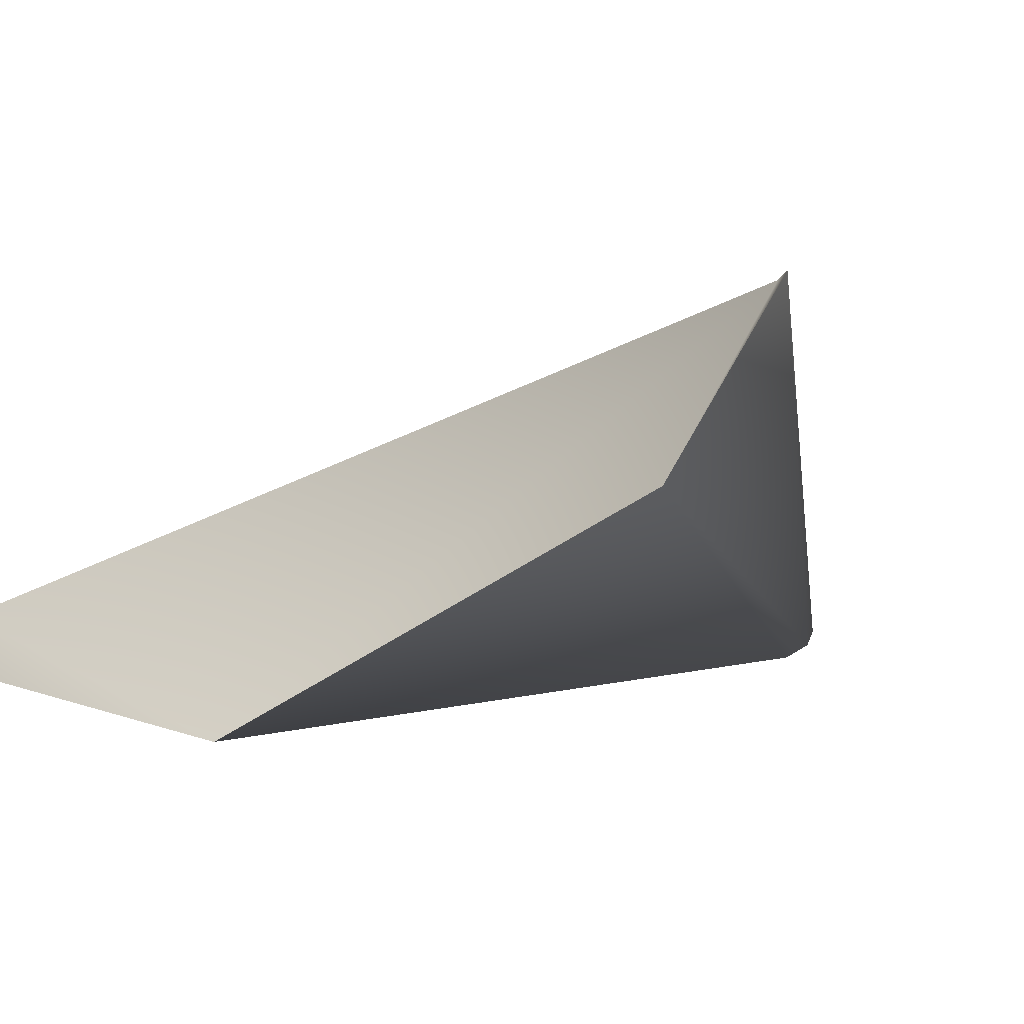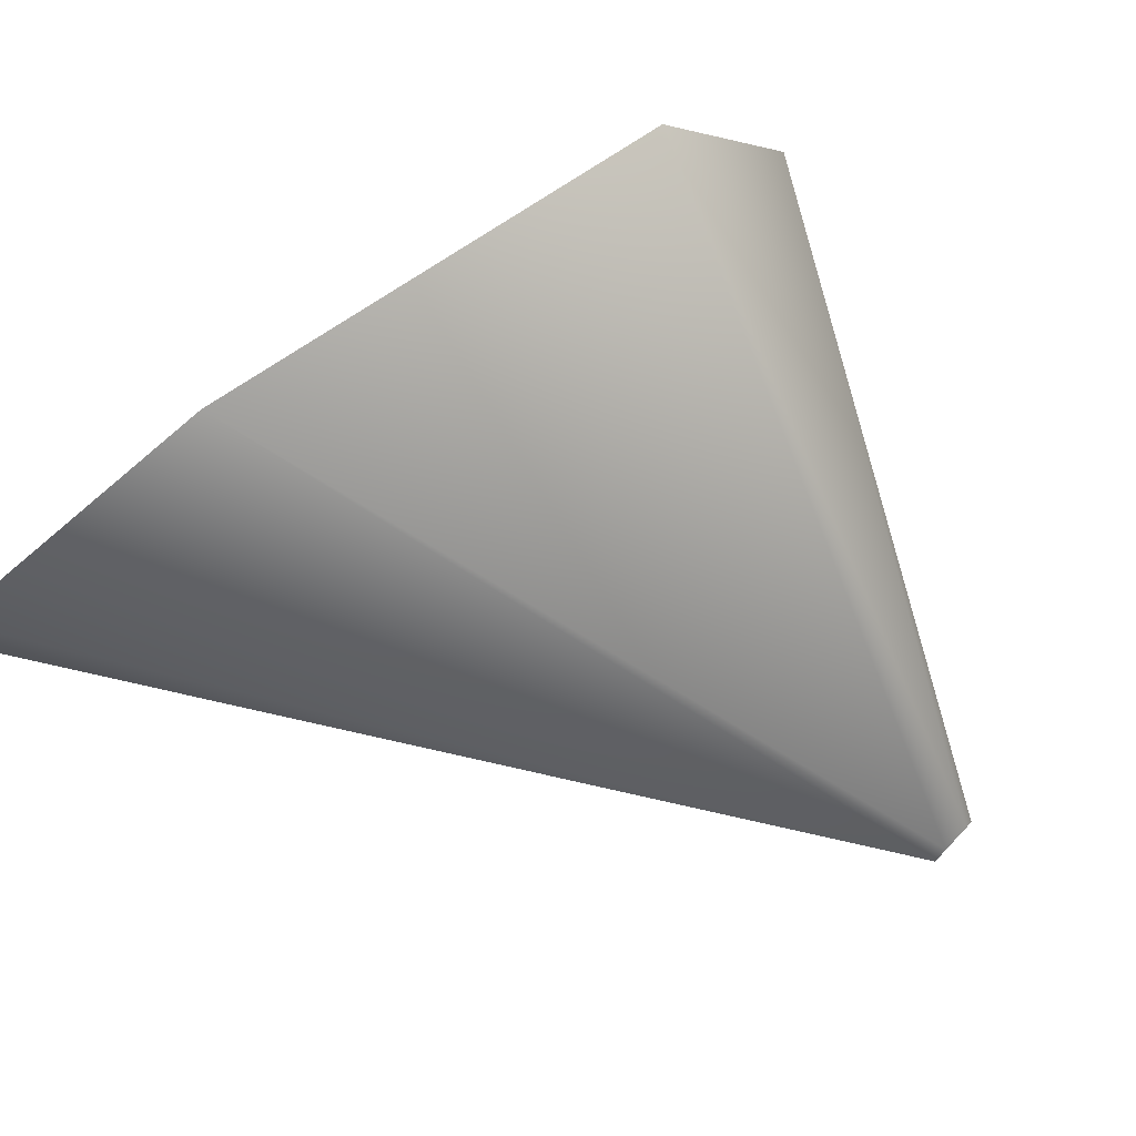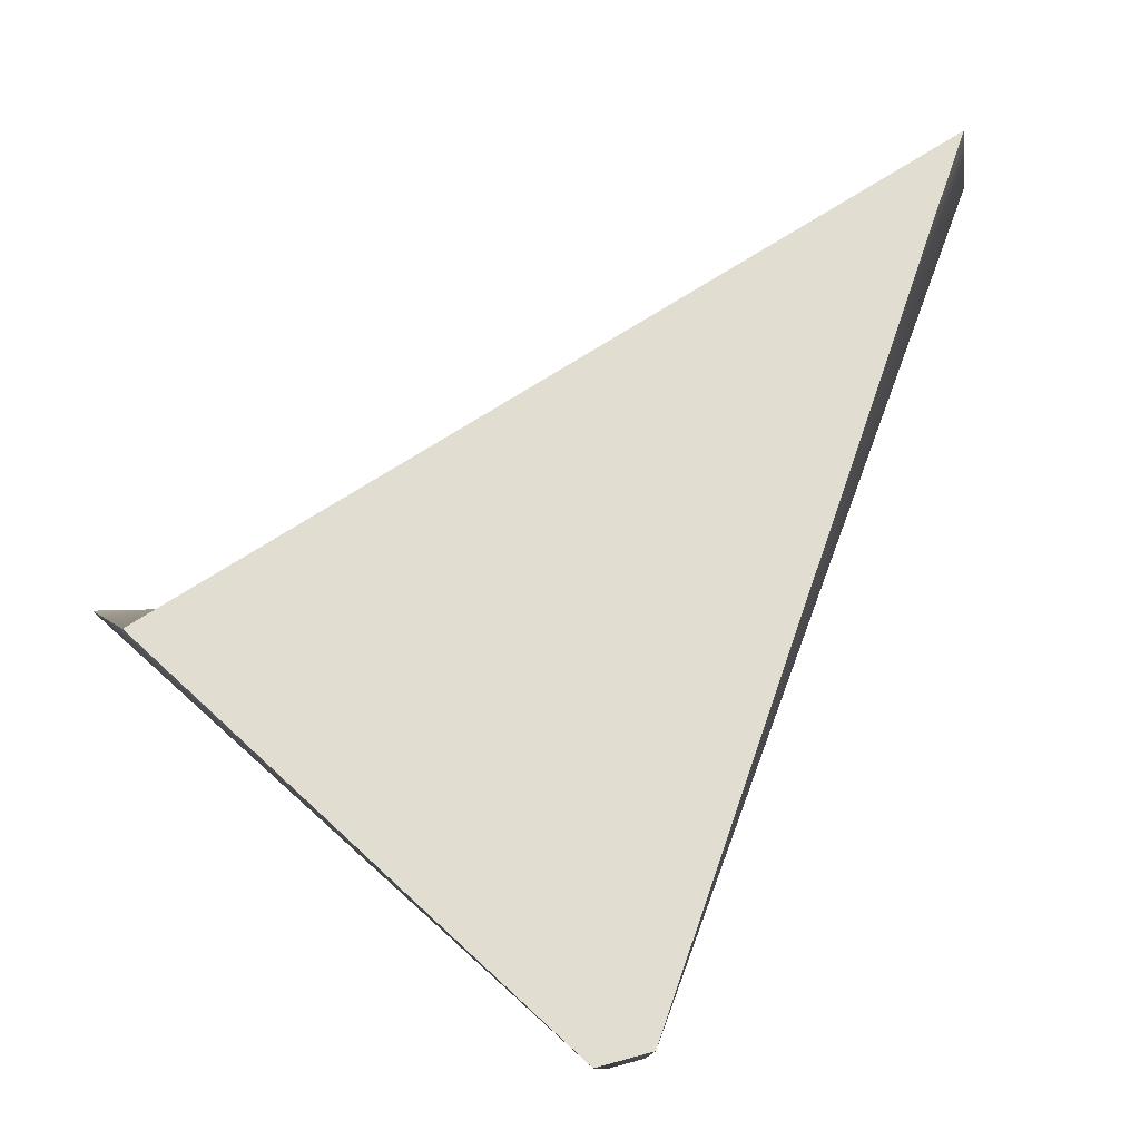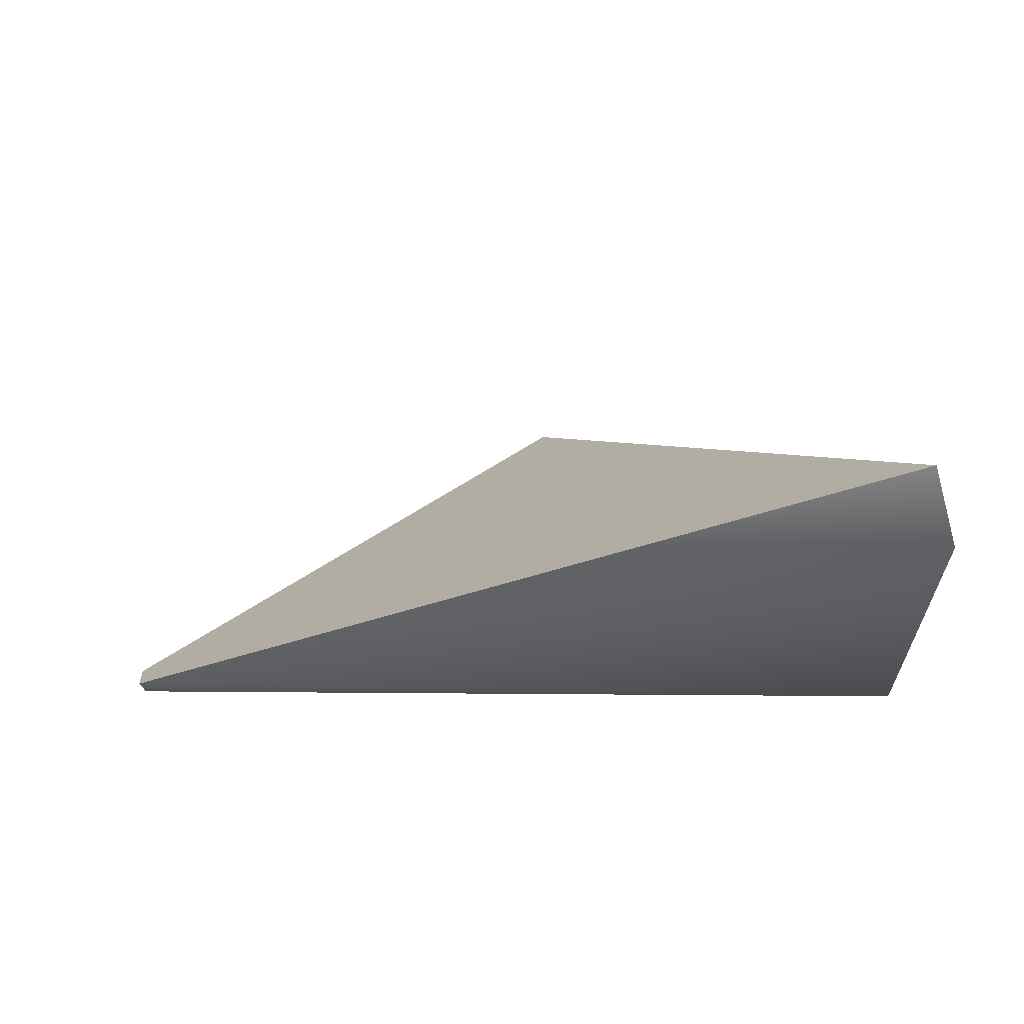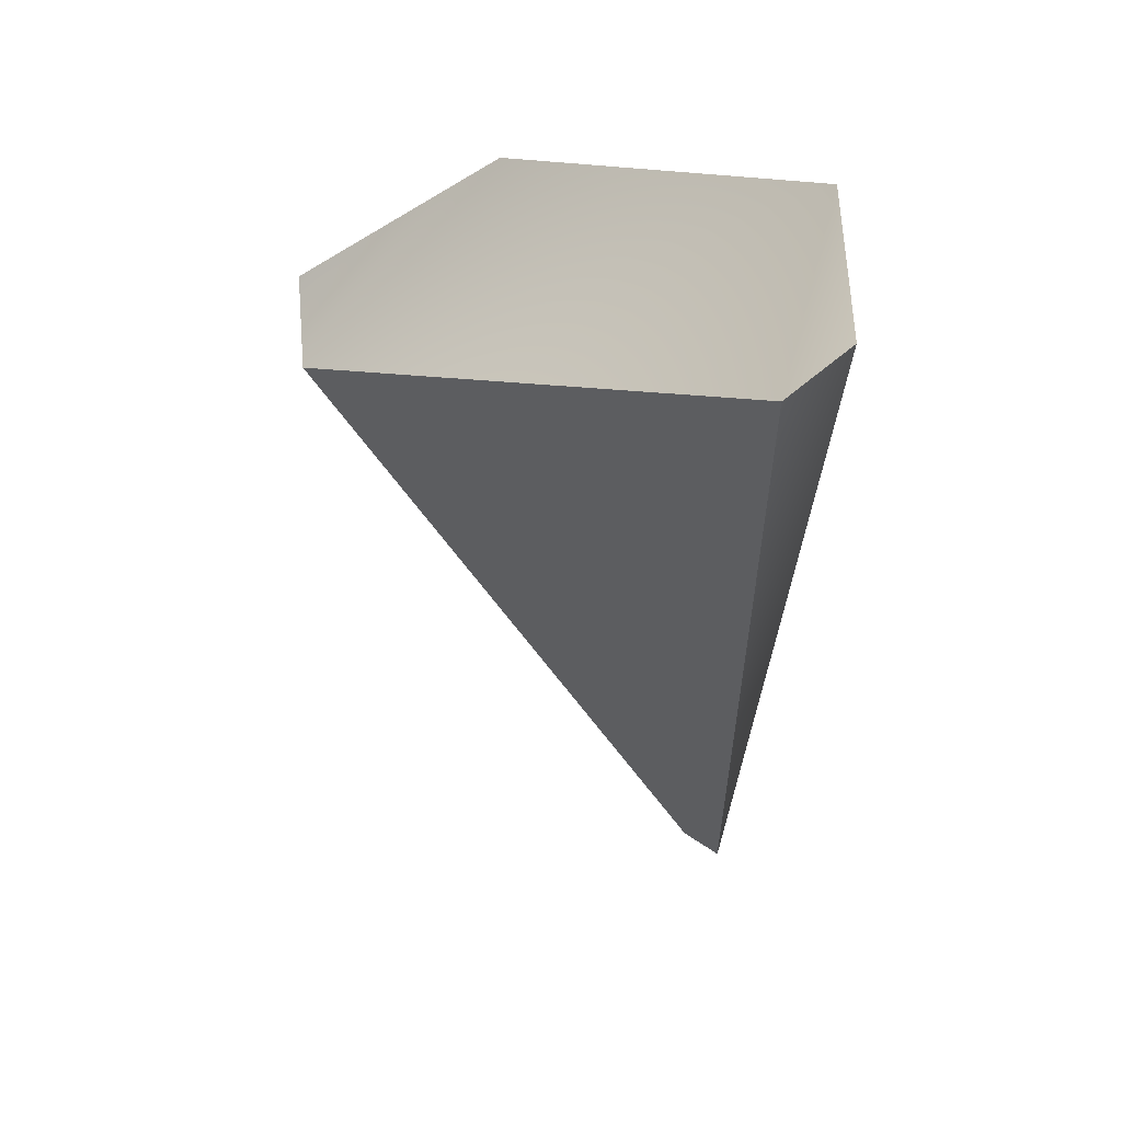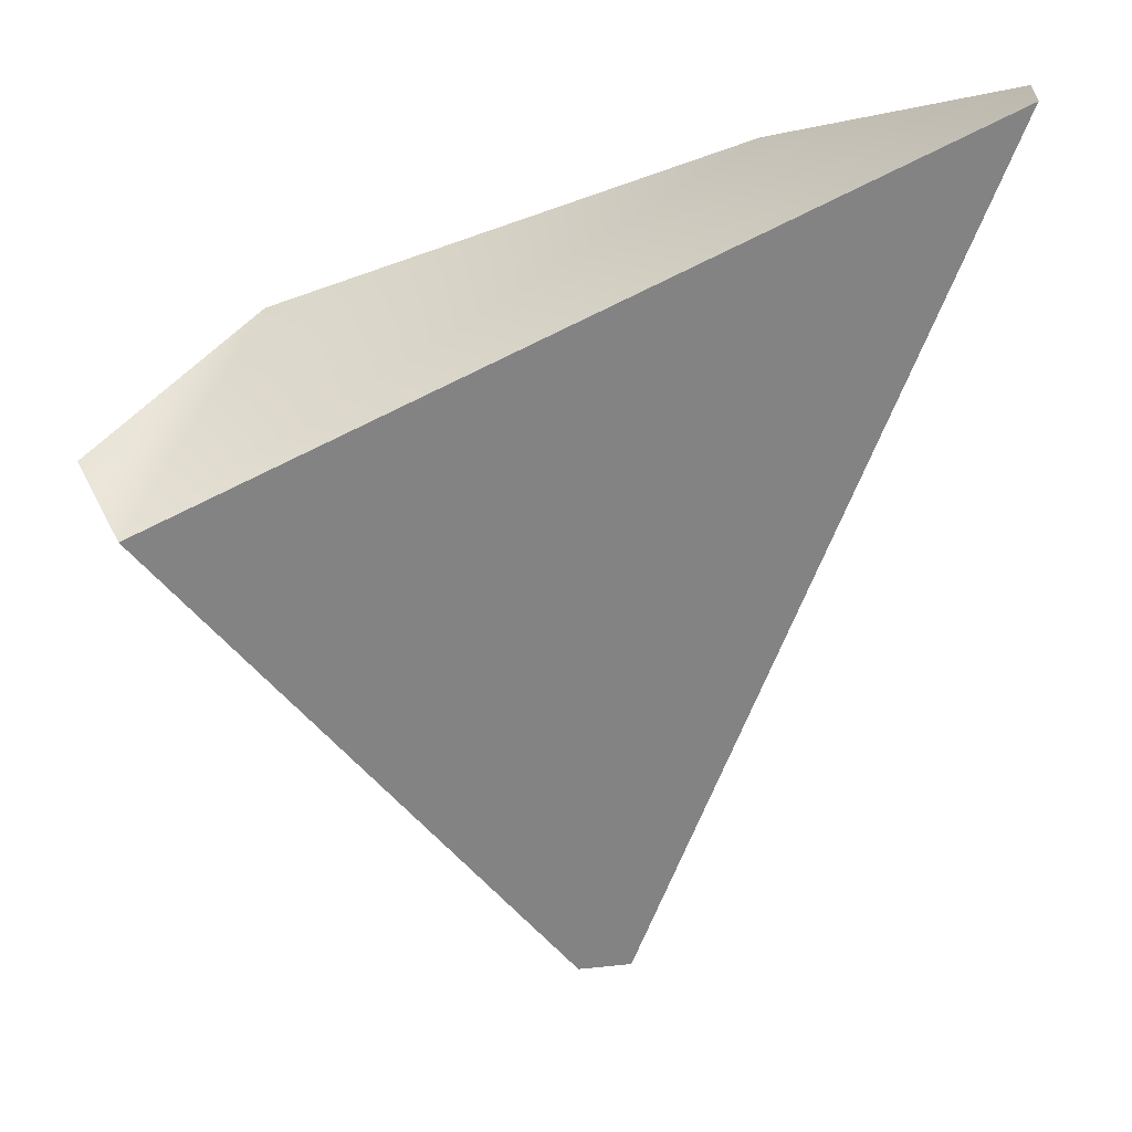
<metadata>
{"format":"obj","ext":"obj","renderer":"f3d","projection":"perspective","resolution":1024,"background":"white","views":[{"elev":-0.5,"azim":41.0,"up":"+Y"},{"elev":-69.5,"azim":47.5,"up":"+Y"},{"elev":-49.0,"azim":-136.3,"up":"+Z"},{"elev":-19.3,"azim":-85.9,"up":"+Y"},{"elev":33.9,"azim":-96.1,"up":"+Z"},{"elev":6.9,"azim":-138.5,"up":"+Z"}]}
</metadata>
<code>
v  11.8 -25.66 -61.31
v  15.69 -23.38 -61.99
v  56.19 2.972 33.8
v  -6.574 -33.52 57.94
v  9.292 -25.01 -61.89
v  -55.22 -25.93 63.1
v  16.13 -21 -63.1
v  62.12 33.31 12.83
v  -62.12 -16.69 60.51
v  53.18 33.52 2.048
g junk_5
f 1 2 3
f 3 4 1
f 5 1 4
f 4 6 5
f 2 7 8
f 8 3 2
f 2 1 5
f 5 7 2
f 5 6 9
f 8 7 10
f 10 7 5
f 5 9 10
f 8 10 3
f 10 4 3
f 9 6 4
f 4 10 9

</code>
